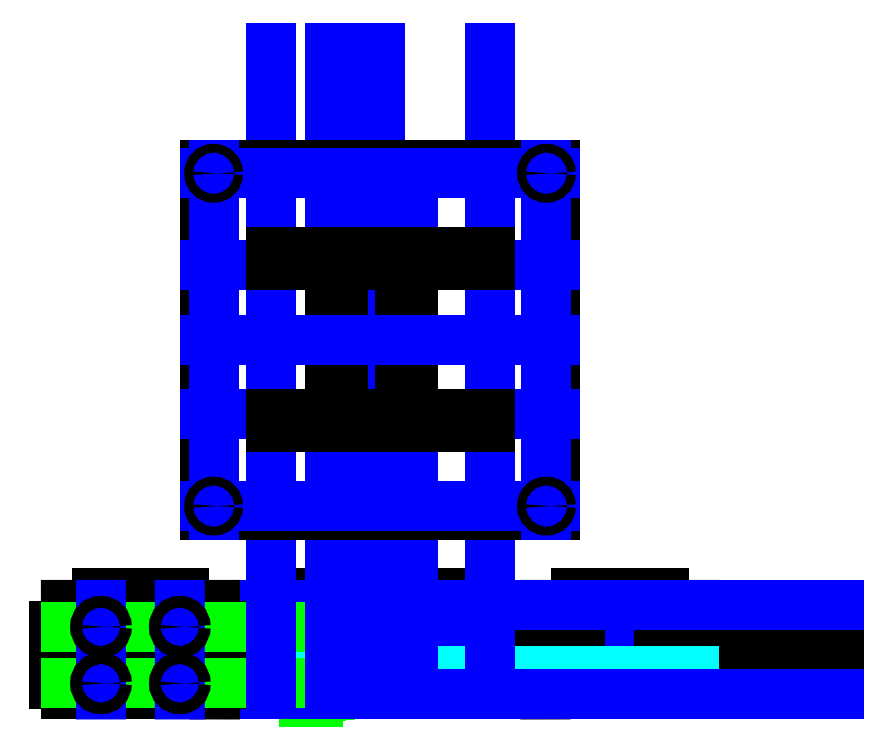
<metadata>
{"format":"dxf","ext":"dxf","renderer":"ezdxf+matplotlib","layout":"modelspace","background":"white","min_lineweight":24,"dpi":150}
</metadata>
<code>
0
SECTION
2
ENTITIES
0
LINE
8
01 Back
10
241
20
91.65
30
0
11
241
21
92.53
31
0
0
LINE
8
X Stage
10
166
20
86.53
30
0
11
241
21
86.53
31
0
0
CIRCLE
8
X Stage
10
227.2
20
100
30
0
40
4.78
0
CIRCLE
8
X Stage
10
179.8
20
100
30
0
40
4.78
0
CIRCLE
8
Drawings
10
227.2
20
100
30
0
40
3.175
0
CIRCLE
8
Drawings
10
179.8
20
100
30
0
40
3.175
0
LINE
8
Drawings - 624 Bearing Stackup
10
182.3
20
114
30
0
11
182.3
21
105.5
31
0
0
LINE
8
Drawings - 624 Bearing Stackup
10
177.3
20
116.2
30
0
11
182.3
21
116.2
31
0
0
LINE
8
Drawings - 624 Bearing Stackup
10
182.3
20
116.2
30
0
11
182.3
21
103.2
31
0
0
LINE
8
Drawings - 624 Bearing Stackup
10
177.3
20
116.2
30
0
11
177.3
21
103.2
31
0
0
LINE
8
Drawings - 624 Bearing Stackup
10
177.3
20
103.2
30
0
11
182.3
21
103.2
31
0
0
LINE
8
Y Stage
10
204.9
20
88.53
30
0
11
216.9
21
88.53
31
0
0
LINE
8
Y Stage
10
216.9
20
88.53
30
0
11
216.9
21
94.53
31
0
0
LINE
8
Y Stage
10
204.9
20
88.53
30
0
11
204.9
21
94.53
31
0
0
LINE
8
Y Stage
10
216.9
20
94.53
30
0
11
204.9
21
94.53
31
0
0
INSERT
8
0
2
tcutout-5
10
214.9
20
100
30
0
41
1
42
-1
43
1
50
270
44
1
45
1
0
LINE
8
Drawings - 624 Bearing Stackup
10
183.1
20
114
30
0
11
183.1
21
105.5
31
0
0
LINE
8
Drawings - 624 Bearing Stackup
10
182.3
20
114
30
0
11
183.1
21
114
31
0
0
LINE
8
Drawings - 624 Bearing Stackup
10
183.1
20
105.5
30
0
11
182.3
21
105.5
31
0
0
LINE
8
Drawings - 624 Bearing Stackup
10
173.3
20
113.2
30
0
11
177.3
21
113.2
31
0
0
LINE
8
Drawings - 624 Bearing Stackup
10
173.3
20
106.2
30
0
11
177.3
21
106.2
31
0
0
LINE
8
Drawings - 624 Bearing Stackup
10
173.3
20
113.2
30
0
11
173.3
21
106.2
31
0
0
LINE
8
Drawings - 624 Bearing Stackup
10
183.1
20
113.7
30
0
11
186.3
21
113.7
31
0
0
LINE
8
Drawings - 624 Bearing Stackup
10
183.1
20
105.7
30
0
11
186.3
21
105.7
31
0
0
LINE
8
Drawings - 624 Bearing Stackup
10
186.3
20
113.7
30
0
11
186.3
21
105.7
31
0
0
LINE
8
Drawings - 624 Bearing Stackup
10
182.3
20
94.6
30
0
11
182.3
21
86.1
31
0
0
LINE
8
Drawings - 624 Bearing Stackup
10
177.3
20
96.85
30
0
11
182.3
21
96.85
31
0
0
LINE
8
Drawings - 624 Bearing Stackup
10
182.3
20
96.85
30
0
11
182.3
21
83.85
31
0
0
LINE
8
Drawings - 624 Bearing Stackup
10
177.3
20
96.85
30
0
11
177.3
21
83.85
31
0
0
LINE
8
Drawings - 624 Bearing Stackup
10
177.3
20
83.85
30
0
11
182.3
21
83.85
31
0
0
LINE
8
Drawings - 624 Bearing Stackup
10
183.1
20
94.6
30
0
11
183.1
21
86.1
31
0
0
LINE
8
Drawings - 624 Bearing Stackup
10
182.3
20
94.6
30
0
11
183.1
21
94.6
31
0
0
LINE
8
Drawings - 624 Bearing Stackup
10
183.1
20
86.1
30
0
11
182.3
21
86.1
31
0
0
LINE
8
Drawings - 624 Bearing Stackup
10
173.3
20
93.85
30
0
11
177.3
21
93.85
31
0
0
LINE
8
Drawings - 624 Bearing Stackup
10
173.3
20
86.85
30
0
11
177.3
21
86.85
31
0
0
LINE
8
Drawings - 624 Bearing Stackup
10
173.3
20
93.85
30
0
11
173.3
21
86.85
31
0
0
LINE
8
Drawings - 624 Bearing Stackup
10
183.1
20
94.35
30
0
11
186.3
21
94.35
31
0
0
LINE
8
Drawings - 624 Bearing Stackup
10
183.1
20
86.35
30
0
11
186.3
21
86.35
31
0
0
LINE
8
Drawings - 624 Bearing Stackup
10
186.3
20
94.35
30
0
11
186.3
21
86.35
31
0
0
INSERT
8
X Stage
2
tcutout-5
10
186.3
20
100
30
0
50
-90
44
1
45
1
0
LINE
8
Drawings
10
186.3
20
117.2
30
0
11
214.9
21
117.2
31
0
0
INSERT
8
02 Front
2
tgrips-10
10
200.6
20
117.2
30
0
44
1
45
1
0
LINE
8
X Stage
10
166
20
121.2
30
0
11
166
21
86.53
31
0
0
LINE
8
X Stage
10
241
20
86.53
30
0
11
241
21
121.2
31
0
0
LINE
8
04 Top
10
176
20
121.2
30
0
11
176
21
117.2
31
0
0
LINE
8
02 Front
10
176
20
117.2
30
0
11
185.6
21
117.2
31
0
0
LINE
8
04 Top
10
166
20
121.2
30
0
11
176
21
121.2
31
0
0
LINE
8
04 Top
10
231
20
117.2
30
0
11
231
21
121.2
31
0
0
LINE
8
04 Top
10
231
20
121.2
30
0
11
241
21
121.2
31
0
0
LINE
8
02 Front
10
215.6
20
117.2
30
0
11
231
21
117.2
31
0
0
CIRCLE
8
0
10
277.6
20
110
30
0
40
1.5
0
CIRCLE
8
0
10
293.6
20
110
30
0
40
1.5
0
CIRCLE
8
0
10
277.6
20
100
30
0
40
1.5
0
CIRCLE
8
0
10
293.6
20
100
30
0
40
1.5
0
LINE
8
0
10
286
20
88.53
30
0
11
286
21
94.53
31
0
0
LINE
8
0
10
286
20
94.53
30
0
11
285.2
21
94.53
31
0
0
LINE
8
0
10
285.2
20
94.53
30
0
11
285.2
21
88.53
31
0
0
LINE
8
0
10
285.2
20
88.53
30
0
11
286
21
88.53
31
0
0
LINE
8
0
10
288
20
88.53
30
0
11
288
21
94.53
31
0
0
LINE
8
0
10
288
20
94.53
30
0
11
287.2
21
94.53
31
0
0
LINE
8
0
10
287.2
20
94.53
30
0
11
287.2
21
88.53
31
0
0
LINE
8
0
10
287.2
20
88.53
30
0
11
288
21
88.53
31
0
0
LINE
8
0
10
290
20
88.53
30
0
11
290
21
94.53
31
0
0
LINE
8
0
10
290
20
94.53
30
0
11
289.2
21
94.53
31
0
0
LINE
8
0
10
289.2
20
94.53
30
0
11
289.2
21
88.53
31
0
0
LINE
8
0
10
289.2
20
88.53
30
0
11
290
21
88.53
31
0
0
LINE
8
0
10
292
20
88.53
30
0
11
292
21
94.53
31
0
0
LINE
8
0
10
292
20
94.53
30
0
11
291.2
21
94.53
31
0
0
LINE
8
0
10
291.2
20
94.53
30
0
11
291.2
21
88.53
31
0
0
LINE
8
0
10
291.2
20
88.53
30
0
11
292
21
88.53
31
0
0
LINE
8
0
10
294
20
88.53
30
0
11
294
21
94.53
31
0
0
LINE
8
0
10
294
20
94.53
30
0
11
293.2
21
94.53
31
0
0
LINE
8
0
10
293.2
20
94.53
30
0
11
293.2
21
88.53
31
0
0
LINE
8
0
10
293.2
20
88.53
30
0
11
294
21
88.53
31
0
0
LINE
8
0
10
296
20
88.53
30
0
11
296
21
94.53
31
0
0
LINE
8
0
10
296
20
94.53
30
0
11
295.2
21
94.53
31
0
0
LINE
8
0
10
295.2
20
94.53
30
0
11
295.2
21
88.53
31
0
0
LINE
8
0
10
295.2
20
88.53
30
0
11
296
21
88.53
31
0
0
LINE
8
0
10
298
20
88.53
30
0
11
298
21
94.53
31
0
0
LINE
8
0
10
298
20
94.53
30
0
11
297.2
21
94.53
31
0
0
LINE
8
0
10
297.2
20
94.53
30
0
11
297.2
21
88.53
31
0
0
LINE
8
0
10
297.2
20
88.53
30
0
11
298
21
88.53
31
0
0
LINE
8
0
10
284
20
88.53
30
0
11
284
21
94.53
31
0
0
LINE
8
0
10
284
20
94.53
30
0
11
283.2
21
94.53
31
0
0
LINE
8
0
10
283.2
20
94.53
30
0
11
283.2
21
88.53
31
0
0
LINE
8
0
10
283.2
20
88.53
30
0
11
284
21
88.53
31
0
0
LINE
8
0
10
282
20
88.53
30
0
11
282
21
94.53
31
0
0
LINE
8
0
10
282
20
94.53
30
0
11
281.2
21
94.53
31
0
0
LINE
8
0
10
281.2
20
94.53
30
0
11
281.2
21
88.53
31
0
0
LINE
8
0
10
281.2
20
88.53
30
0
11
282
21
88.53
31
0
0
LINE
8
0
10
280
20
88.53
30
0
11
280
21
94.53
31
0
0
LINE
8
0
10
280
20
94.53
30
0
11
279.2
21
94.53
31
0
0
LINE
8
0
10
279.2
20
94.53
30
0
11
279.2
21
88.53
31
0
0
LINE
8
0
10
279.2
20
88.53
30
0
11
280
21
88.53
31
0
0
LINE
8
0
10
278
20
88.53
30
0
11
278
21
94.53
31
0
0
LINE
8
0
10
278
20
94.53
30
0
11
277.2
21
94.53
31
0
0
LINE
8
0
10
277.2
20
94.53
30
0
11
277.2
21
88.53
31
0
0
LINE
8
0
10
277.2
20
88.53
30
0
11
278
21
88.53
31
0
0
LINE
8
0
10
276
20
88.53
30
0
11
276
21
94.53
31
0
0
LINE
8
0
10
276
20
94.53
30
0
11
275.2
21
94.53
31
0
0
LINE
8
0
10
275.2
20
94.53
30
0
11
275.2
21
88.53
31
0
0
LINE
8
0
10
275.2
20
88.53
30
0
11
276
21
88.53
31
0
0
LINE
8
0
10
274
20
88.53
30
0
11
274
21
94.53
31
0
0
LINE
8
0
10
274
20
94.53
30
0
11
273.2
21
94.53
31
0
0
LINE
8
0
10
273.2
20
94.53
30
0
11
273.2
21
88.53
31
0
0
LINE
8
0
10
273.2
20
88.53
30
0
11
274
21
88.53
31
0
0
LINE
8
Drawings
10
285.6
20
115.8
30
0
11
285.6
21
86.53
31
0
0
INSERT
8
03 Rib
2
tgrips-10
10
285.6
20
117.2
30
0
44
1
45
1
0
LINE
8
Drawings
10
164.8
20
100
30
0
11
318.1
21
100
31
0
0
LINE
8
03 Rib
10
270.6
20
117.2
30
0
11
260.1
21
117.2
31
0
0
INSERT
8
0
2
tgrips-5
10
260.1
20
100
30
0
41
1
42
-1
43
1
50
270
44
1
45
1
0
LINE
8
03 Rib
10
260.1
20
117.2
30
0
11
260.1
21
110
31
0
0
LINE
8
03 Rib
10
260.1
20
90.03
30
0
11
260.1
21
86.53
31
0
0
LINE
8
03 Rib
10
300.6
20
117.2
30
0
11
311.1
21
117.2
31
0
0
INSERT
8
0
2
tgrips-5
10
311.1
20
100
30
0
41
1
42
-1
43
1
50
90
44
1
45
1
0
LINE
8
03 Rib
10
311.1
20
117.2
30
0
11
311.1
21
110
31
0
0
LINE
8
03 Rib
10
311.1
20
90.03
30
0
11
311.1
21
86.53
31
0
0
LINE
8
Drawings - Belt
10
166
20
94.53
30
0
11
311.1
21
94.53
31
0
0
LINE
8
Drawings - Belt
10
166
20
88.53
30
0
11
311.1
21
88.53
31
0
0
LINE
8
03 Rib
10
260.1
20
86.53
30
0
11
311.1
21
86.53
31
0
0
ARC
8
0
10
335.7
20
109.9
30
0
40
5
50
360
51
180
0
CIRCLE
8
0
10
335.7
20
109.9
30
0
40
1.5
0
CIRCLE
8
0
10
335.7
20
99.86
30
0
40
1.5
0
LINE
8
0
10
340.7
20
109.9
30
0
11
340.7
21
87.53
31
0
0
LINE
8
0
10
330.7
20
87.53
30
0
11
340.7
21
87.53
31
0
0
LINE
8
0
10
330.7
20
109.9
30
0
11
330.7
21
87.53
31
0
0
LINE
8
Drawings
10
318.1
20
117.2
30
0
11
340.7
21
117.2
31
0
0
ARC
8
0
10
355.7
20
109.9
30
0
40
5
50
360
51
180
0
CIRCLE
8
0
10
355.7
20
109.9
30
0
40
1.5
0
CIRCLE
8
0
10
355.7
20
99.86
30
0
40
1.5
0
LINE
8
0
10
360.7
20
109.9
30
0
11
360.7
21
87.53
31
0
0
LINE
8
0
10
350.7
20
87.53
30
0
11
360.7
21
87.53
31
0
0
LINE
8
0
10
350.7
20
109.9
30
0
11
350.7
21
87.53
31
0
0
LINE
8
Drawings
10
103.1
20
117.2
30
0
11
360.7
21
117.2
31
0
0
LINE
8
Drawings
10
99.1
20
86.53
30
0
11
360.7
21
86.53
31
0
0
LINE
8
Drawings
10
121.4
20
115.8
30
0
11
121.4
21
86.53
31
0
0
INSERT
8
03 Rib
2
tgrips-10
10
121.4
20
117.2
30
0
41
1
42
-1
43
1
50
180
44
1
45
1
0
LINE
8
03 Rib
10
136.4
20
117.2
30
0
11
146.9
21
117.2
31
0
0
INSERT
8
0
2
tgrips-5
10
146.9
20
100
30
0
50
270
44
1
45
1
0
LINE
8
03 Rib
10
146.9
20
117.2
30
0
11
146.9
21
110
31
0
0
LINE
8
03 Rib
10
146.9
20
90.03
30
0
11
146.9
21
86.53
31
0
0
LINE
8
03 Rib
10
106.4
20
117.2
30
0
11
95.9
21
117.2
31
0
0
INSERT
8
0
2
tgrips-5
10
95.9
20
100
30
0
50
90
44
1
45
1
0
LINE
8
03 Rib
10
95.9
20
117.2
30
0
11
95.9
21
110
31
0
0
LINE
8
03 Rib
10
95.9
20
90.03
30
0
11
95.9
21
86.53
31
0
0
LINE
8
03 Rib
10
146.9
20
86.53
30
0
11
95.9
21
86.53
31
0
0
LINE
8
Drawings - 624 Bearing Stackup
10
95.9
20
109.7
30
0
11
186.3
21
109.7
31
0
0
LINE
8
Drawings - 624 Bearing Stackup
10
95.92
20
90.35
30
0
11
186.3
21
90.35
31
0
0
LINE
8
Drawings
10
107.9
20
117.2
30
0
11
107.9
21
86.53
31
0
0
LINE
8
Drawings
10
134.9
20
117.2
30
0
11
134.9
21
86.53
31
0
0
CIRCLE
8
03 Rib
10
107.9
20
109.7
30
0
40
2
0
CIRCLE
8
03 Rib
10
134.9
20
109.7
30
0
40
2
0
CIRCLE
8
03 Rib
10
134.9
20
90.35
30
0
40
2
0
CIRCLE
8
03 Rib
10
107.9
20
90.35
30
0
40
2
0
LINE
8
Drawings
10
166
20
86.53
30
0
11
166
21
308
31
0
0
LINE
8
Drawings
10
186.3
20
86.53
30
0
11
186.3
21
308
31
0
0
LINE
8
Drawings
10
203.5
20
86.53
30
0
11
203.5
21
308
31
0
0
LINE
8
Drawings
10
214.9
20
86.53
30
0
11
214.9
21
252.4
31
0
0
LINE
8
Drawings
10
241
20
86.53
30
0
11
241
21
308
31
0
0
LINE
8
Drawings
10
200.6
20
86.53
30
0
11
200.6
21
308
31
0
0
INSERT
8
X Stage
2
tcutout-10
10
214.9
20
208
30
0
50
90
44
1
45
1
0
INSERT
8
X Stage
2
tcutout-10
10
186.3
20
208
30
0
50
-90
44
1
45
1
0
LINE
8
04 Top
10
263.5
20
268
30
0
11
143.5
21
268
31
0
0
LINE
8
04 Top
10
263.5
20
148
30
0
11
263.5
21
268
31
0
0
LINE
8
04 Top
10
143.5
20
148
30
0
11
143.5
21
268
31
0
0
LINE
8
04 Top
10
263.5
20
148
30
0
11
143.5
21
148
31
0
0
LINE
8
Drawings
10
263.5
20
233.5
30
0
11
143.5
21
233.5
31
0
0
LINE
8
Drawings
10
263.5
20
208
30
0
11
143.5
21
208
31
0
0
LINE
8
Drawings
10
263.5
20
182.5
30
0
11
143.5
21
182.5
31
0
0
LINE
8
Drawings
10
260.5
20
148
30
0
11
260.5
21
268
31
0
0
LINE
8
Drawings
10
146.5
20
148
30
0
11
146.5
21
268
31
0
0
LINE
8
Drawings
10
263.5
20
265
30
0
11
143.5
21
265
31
0
0
LINE
8
Drawings
10
263.5
20
151
30
0
11
143.5
21
151
31
0
0
CIRCLE
8
04 Top
10
260.5
20
151
30
0
40
1.5
0
CIRCLE
8
04 Top
10
260.5
20
265
30
0
40
1.5
0
CIRCLE
8
04 Top
10
146.5
20
265
30
0
40
1.5
0
CIRCLE
8
04 Top
10
146.5
20
151
30
0
40
1.5
0
LINE
8
04 Top
10
166
20
182.5
30
0
11
176
21
182.5
31
0
0
LINE
8
04 Top
10
176
20
182.5
30
0
11
176
21
178
31
0
0
LINE
8
04 Top
10
176
20
178
30
0
11
166
21
178
31
0
0
LINE
8
04 Top
10
166
20
178
30
0
11
166
21
182.5
31
0
0
LINE
8
04 Top
10
231
20
182.5
30
0
11
241
21
182.5
31
0
0
LINE
8
04 Top
10
241
20
182.5
30
0
11
241
21
178
31
0
0
LINE
8
04 Top
10
241
20
178
30
0
11
231
21
178
31
0
0
LINE
8
04 Top
10
231
20
178
30
0
11
231
21
182.5
31
0
0
LINE
8
04 Top
10
166
20
233.5
30
0
11
176
21
233.5
31
0
0
LINE
8
04 Top
10
176
20
233.5
30
0
11
176
21
238
31
0
0
LINE
8
04 Top
10
176
20
238
30
0
11
166
21
238
31
0
0
LINE
8
04 Top
10
166
20
238
30
0
11
166
21
233.5
31
0
0
LINE
8
04 Top
10
231
20
233.5
30
0
11
241
21
233.5
31
0
0
LINE
8
04 Top
10
241
20
233.5
30
0
11
241
21
238
31
0
0
LINE
8
04 Top
10
241
20
238
30
0
11
231
21
238
31
0
0
LINE
8
04 Top
10
231
20
238
30
0
11
231
21
233.5
31
0
0
INSERT
8
04 Top
2
tcutout-10
10
200.6
20
233.5
30
0
44
1
45
1
0
INSERT
8
04 Top
2
tcutout-10
10
200.6
20
182.5
30
0
50
180
44
1
45
1
0
ENDSEC
0
EOF

</code>
